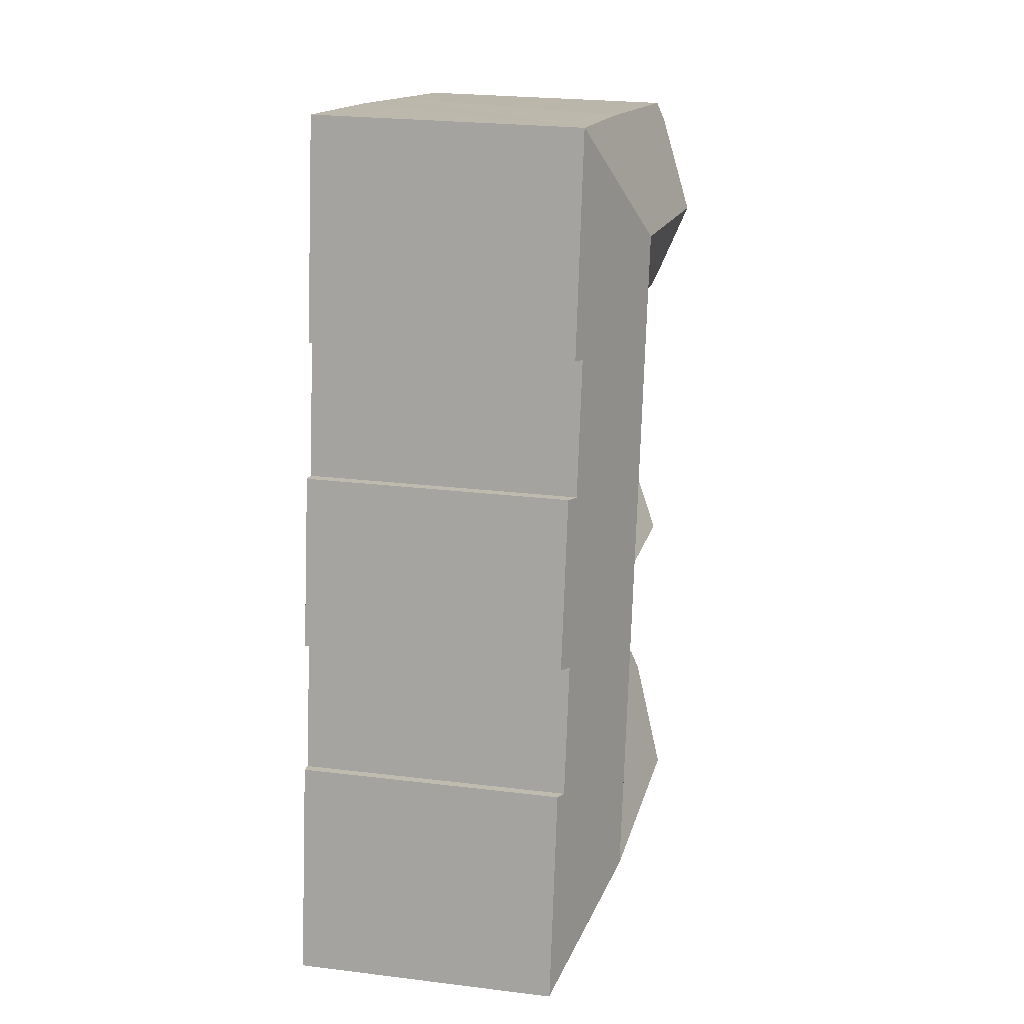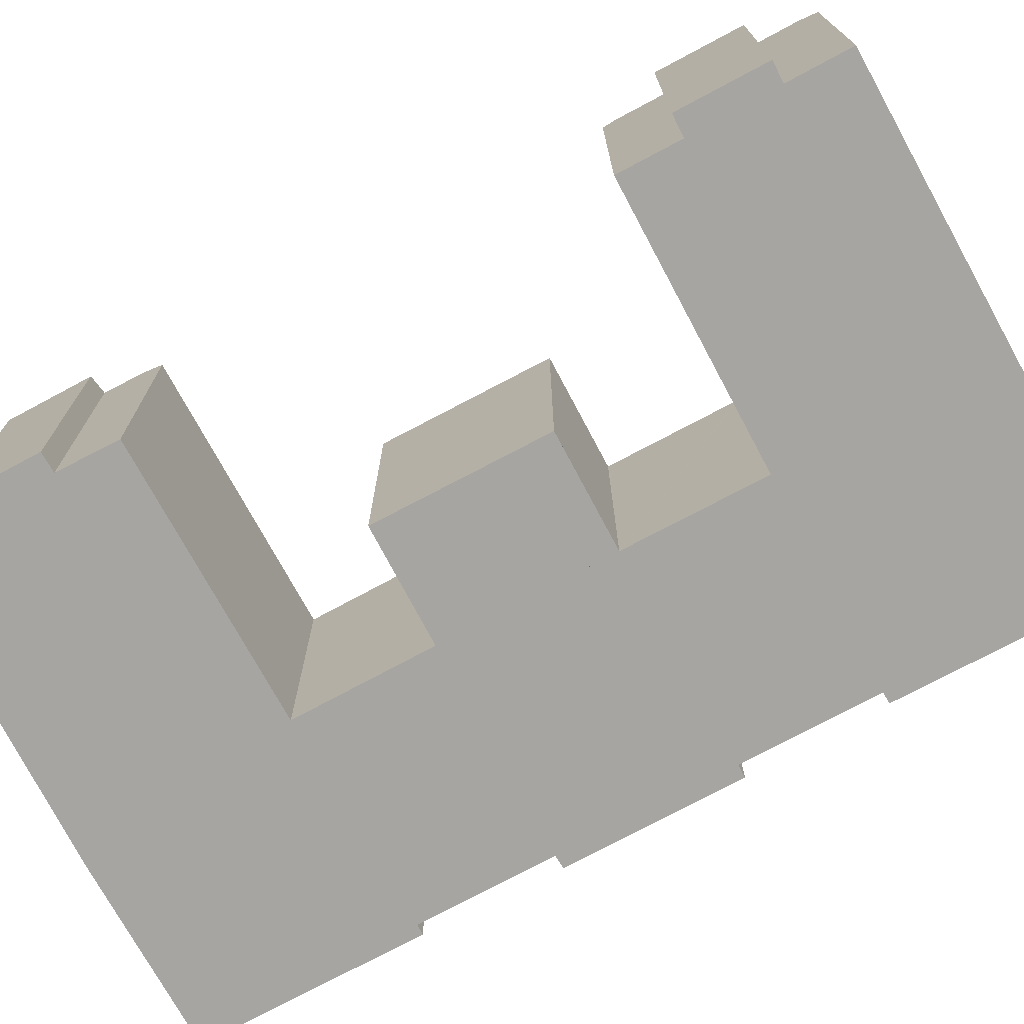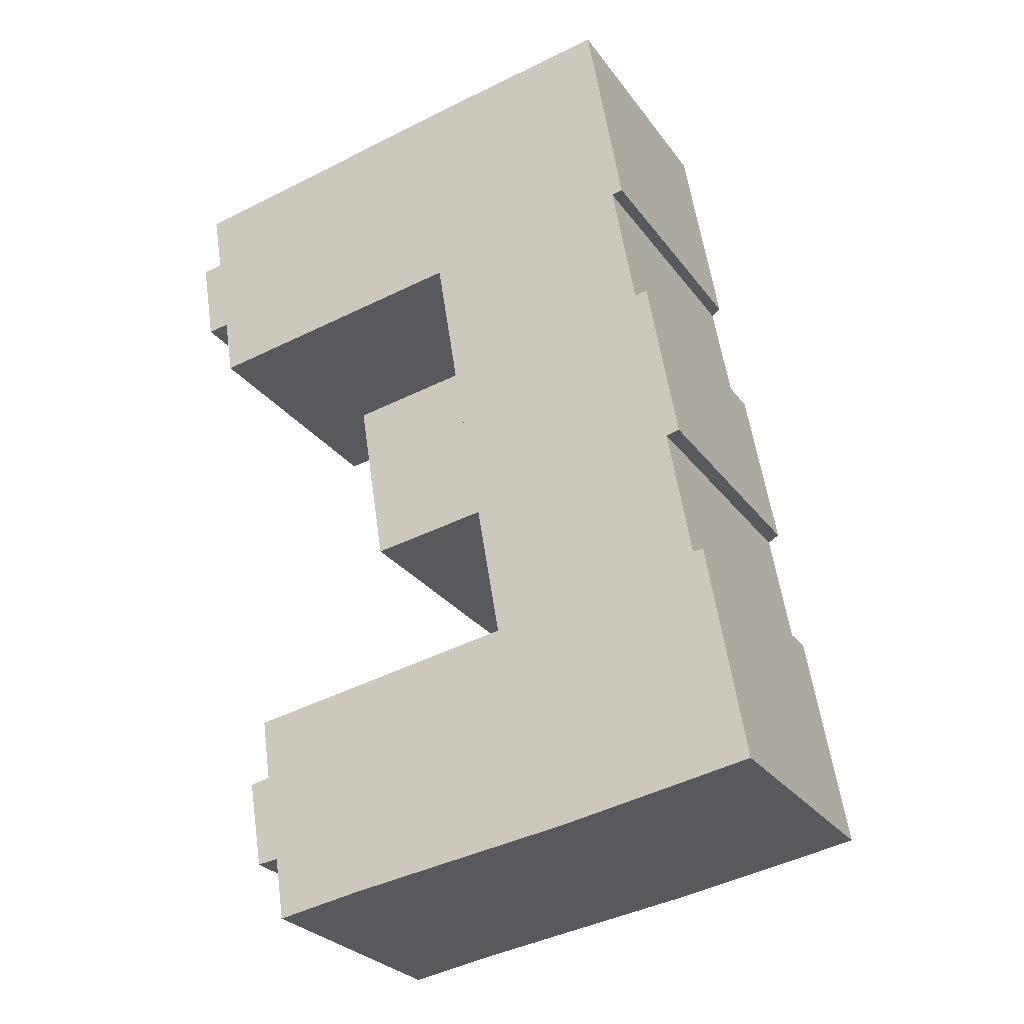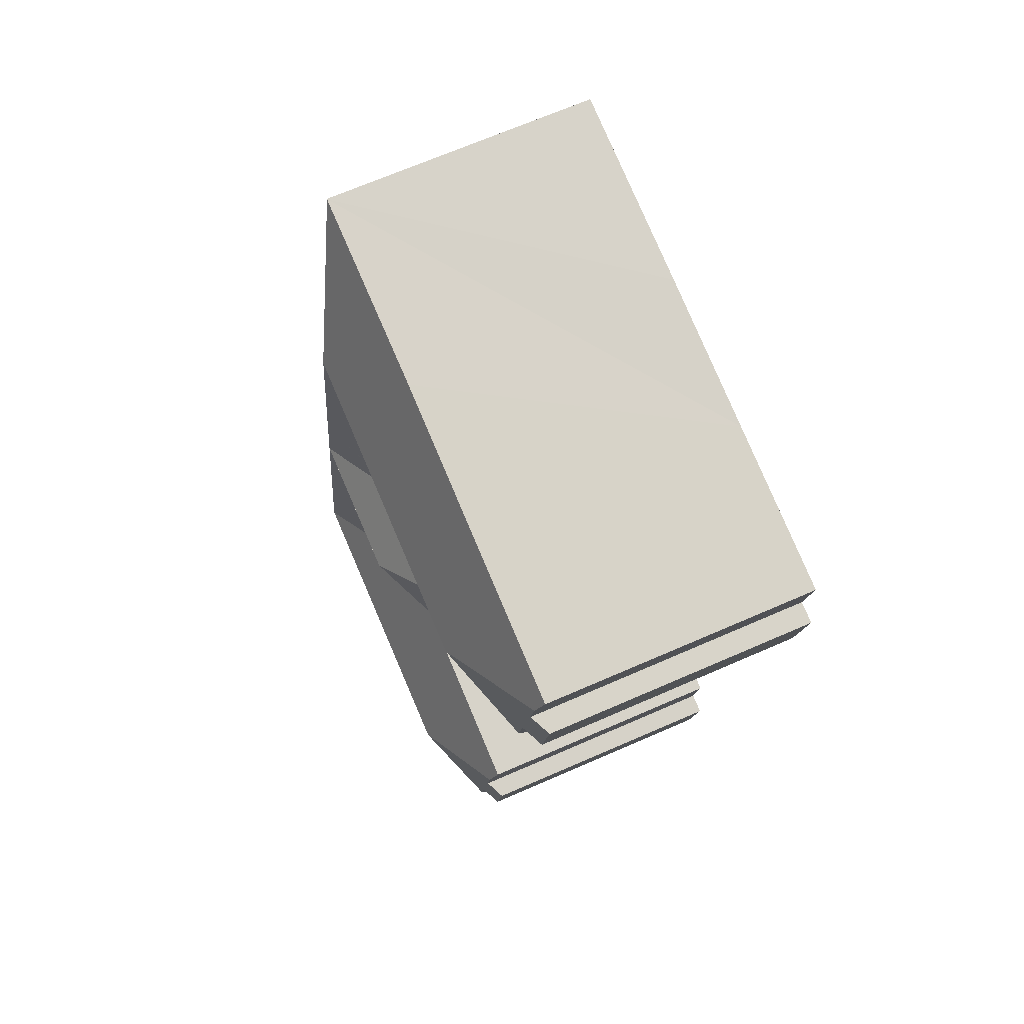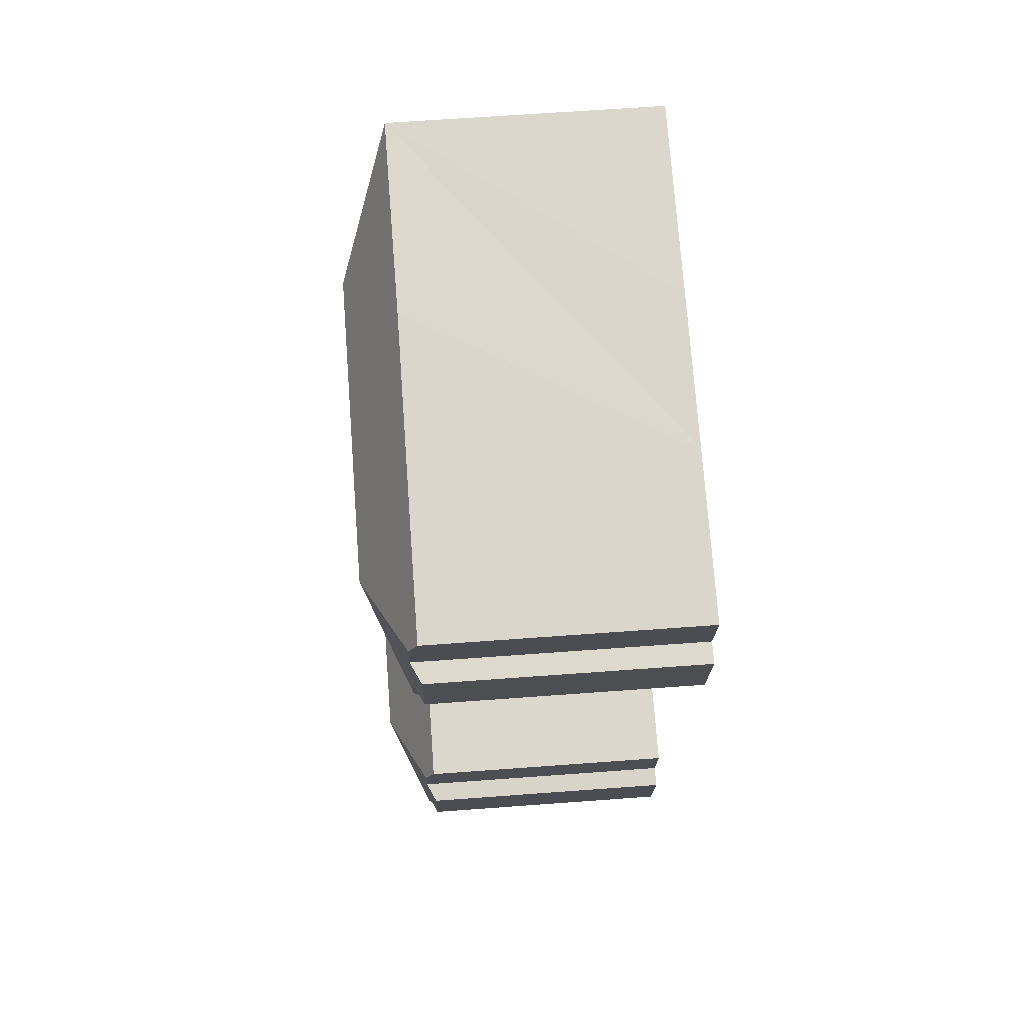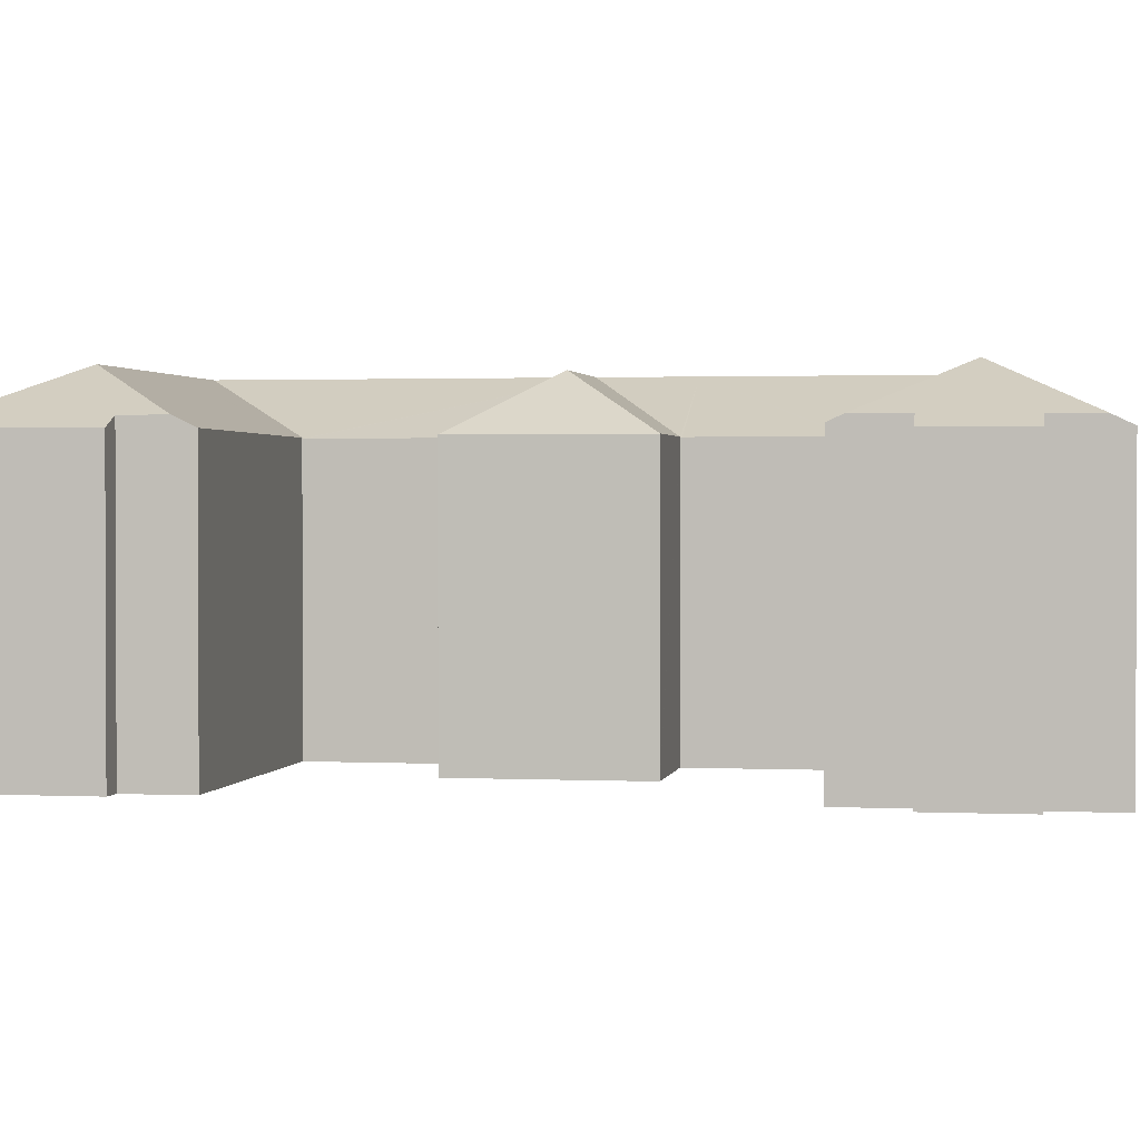
<metadata>
{"format":"obj","ext":"obj","renderer":"f3d","projection":"perspective","resolution":1024,"background":"white","views":[{"elev":23.8,"azim":101.7,"up":"+Z"},{"elev":-73.7,"azim":-71.2,"up":"+Y"},{"elev":-27.1,"azim":28.0,"up":"+Z"},{"elev":68.8,"azim":-113.6,"up":"+Z"},{"elev":63.7,"azim":-94.3,"up":"+Z"},{"elev":1.4,"azim":-89.3,"up":"+Y"}]}
</metadata>
<code>
v  31.41 18.93 -37.92
v  23.61 15.81 -32.58
v  23.6 15.78 -32.52
v  24.58 18.93 -39.02
v  23.49 15.81 -32.6
v  16.55 15.85 -33.8
v  17.57 18.93 -40.14
v  10.48 15.89 -34.84
v  13.36 18.93 -40.82
v  7.266 15.9 -35.4
v  7.445 16.49 -36.6
v  28.08 18.93 -18.27
v  22.23 15.78 -24.5
v  22.22 15.78 -24.42
v  23.58 15.78 -32.4
v  28.96 18.93 -23.46
v  30.29 18.93 -31.32
v  22.21 15.79 -24.41
v  22.1 15.79 -24.42
v  15.29 15.78 -25.48
v  19.57 18.93 -19.6
v  21.24 18.93 -19.34
v  13.67 15.79 -15.32
v  13.69 15.8 -15.32
v  20.38 15.78 -14.25
v  20.49 15.78 -14.23
v  27.2 18.93 -13.09
v  20.48 15.78 -14.13
v  19.22 15.8 -6.414
v  19.19 15.8 -6.253
v  25.87 18.93 -5.253
v  24.74 18.93 1.427
v  2.627 16.41 -7.845
v  12.23 15.95 -7.141
v  2.764 16 -8.684
v  7.03 18.93 -1.662
v  18.99 15.92 -6.041
v  11.23 18.93 -0.93
v  17.92 18.93 0.238
v  19.15 15.92 -6.014
v  2.165 16.41 -5.009
v  0.854 15.78 -5.203
v  0 15.77 9.658e-16
v  1.238 16.36 0.165
v  0.803 16.36 2.773
v  0.618 15.82 3.88
v  5.796 15.81 4.809
v  10.17 15.8 5.602
v  16.81 15.78 6.804
v  18.99 15.77 7.2
v  30.25 15.82 9.048
v  30.27 15.81 9.053
v  36.84 15.86 -30.27
v  39.01 15.87 -43.18
v  36.83 15.86 -30.21
v  36.22 16.14 -30.3
v  34.89 16.15 -22.54
v  34.86 16.15 -22.38
v  35.49 15.77 -21.22
v  34.05 15.78 -12.86
v  33.93 15.79 -12.14
v  33.91 15.79 -12.05
v  33.89 15.79 -11.95
v  33.14 16.14 -12.06
v  31.79 16.15 -4.221
v  31.76 16.15 -4.057
v  32.42 15.83 -3.904
v  35.49 15.85 -22.23
v  35.66 15.77 -22.2
v  39.02 15.85 -43.22
v  27.77 15.77 -45.19
v  25.68 15.79 -45.49
v  18.6 15.84 -46.51
v  14.47 15.87 -47.1
v  9.3 15.85 -47.99
v  9.091 16.5 -46.66
v  6.612 15.89 -39.3
v  7.813 16.47 -39.06
v  7.143 15.9 -42.48
v  8.721 16.5 -44.3
v  7.471 15.9 -44.45
v  34.86 1.37e-15 -22.38
v  35.66 1.359e-15 -22.2
v  35.49 1.361e-15 -22.23
v  39.02 2.647e-15 -43.22
v  27.77 2.767e-15 -45.19
v  14.47 2.884e-15 -47.1
v  25.68 2.785e-15 -45.49
v  18.6 2.848e-15 -46.51
v  9.3 2.939e-15 -47.99
v  8.721 2.713e-15 -44.3
v  7.471 2.722e-15 -44.45
v  22.21 1.494e-15 -24.41
v  15.29 1.56e-15 -25.48
v  22.1 1.495e-15 -24.42
v  19.15 3.683e-16 -6.014
v  18.99 3.699e-16 -6.041
v  2.764 5.317e-16 -8.684
v  12.23 4.373e-16 -7.141
v  2.165 3.067e-16 -5.009
v  0.854 3.186e-16 -5.203
v  31.76 2.484e-16 -4.057
v  32.42 2.391e-16 -3.904
v  36.22 1.855e-15 -30.3
v  34.89 1.38e-15 -22.54
v  36.83 1.85e-15 -30.21
v  36.84 1.854e-15 -30.27
v  39.01 2.644e-15 -43.18
v  30.27 -5.543e-16 9.053
v  33.14 7.384e-16 -12.06
v  31.79 2.585e-16 -4.221
v  33.89 7.315e-16 -11.95
v  33.91 7.377e-16 -12.05
v  34.05 7.873e-16 -12.86
v  33.93 7.437e-16 -12.14
v  35.49 1.299e-15 -21.22
v  7.813 2.392e-15 -39.06
v  6.612 2.406e-15 -39.3
v  7.266 2.167e-15 -35.4
v  23.61 1.995e-15 -32.58
v  10.48 2.134e-15 -34.84
v  16.55 2.07e-15 -33.8
v  23.49 1.996e-15 -32.6
v  13.67 9.383e-16 -15.32
v  13.69 9.381e-16 -15.32
v  20.38 8.723e-16 -14.25
v  20.49 8.712e-16 -14.23
v  1.238 -1.01e-17 0.165
v  0 0 0
v  0.618 -2.376e-16 3.88
v  5.796 -2.945e-16 4.809
v  10.17 -3.43e-16 5.602
v  16.81 -4.166e-16 6.804
v  18.99 -4.409e-16 7.2
v  30.25 -5.54e-16 9.048
v  9.091 2.857e-15 -46.66
v  7.143 2.601e-15 -42.48
v  7.445 2.241e-15 -36.6
v  23.6 1.991e-15 -32.52
v  22.23 1.501e-15 -24.5
v  22.22 1.495e-15 -24.42
v  23.58 1.984e-15 -32.4
v  20.48 8.655e-16 -14.13
v  19.19 3.829e-16 -6.253
v  19.22 3.927e-16 -6.414
v  2.627 4.804e-16 -7.845
v  0.803 -1.698e-16 2.773
g defaultobject
f 1 2 3
f 2 1 4
f 2 4 5
f 5 4 6
f 6 4 7
f 6 7 8
f 8 7 9
f 8 9 10
f 10 9 11
f 12 13 14
f 13 12 15
f 15 12 3
f 3 12 16
f 3 16 17
f 3 17 1
f 12 14 18
f 19 12 18
f 12 19 20
f 12 20 21
f 12 21 22
f 23 21 20
f 21 23 24
f 12 25 26
f 25 12 24
f 24 12 21
f 21 12 22
f 27 26 28
f 27 12 26
f 29 27 28
f 27 29 30
f 27 30 31
f 31 30 32
f 33 34 35
f 34 33 36
f 34 36 37
f 37 36 38
f 37 38 39
f 37 39 40
f 40 32 30
f 32 40 39
f 41 36 33
f 36 41 42
f 36 42 43
f 36 43 44
f 45 36 44
f 46 36 45
f 36 46 47
f 36 47 48
f 36 48 38
f 38 48 39
f 39 48 49
f 39 49 32
f 32 49 50
f 32 50 51
f 32 51 52
f 1 53 54
f 53 1 17
f 53 17 55
f 55 17 56
f 56 17 57
f 57 17 16
f 57 16 58
f 58 16 59
f 59 16 60
f 60 16 12
f 60 12 27
f 60 27 61
f 61 27 62
f 62 27 63
f 63 27 64
f 64 27 65
f 65 27 31
f 65 31 66
f 66 52 67
f 52 66 31
f 52 31 32
f 68 59 69
f 59 68 58
f 70 1 54
f 1 70 71
f 1 71 4
f 4 71 72
f 4 72 73
f 4 73 7
f 7 73 74
f 7 74 9
f 9 74 75
f 9 75 76
f 77 78 79
f 80 9 76
f 9 80 81
f 9 81 79
f 9 79 78
f 9 78 11
f 68 82 58
f 82 68 69
f 82 69 83
f 82 83 84
f 85 71 70
f 71 85 86
f 86 72 71
f 72 86 73
f 73 86 74
f 74 86 87
f 87 86 88
f 87 88 89
f 87 75 74
f 75 87 90
f 91 81 80
f 81 91 92
f 18 20 19
f 20 18 93
f 20 93 94
f 94 93 95
f 96 37 40
f 37 96 34
f 34 96 35
f 35 96 97
f 35 97 98
f 98 97 99
f 100 42 41
f 42 100 101
f 67 102 66
f 102 67 103
f 82 57 58
f 57 82 56
f 56 82 104
f 104 82 105
f 106 53 55
f 53 106 54
f 54 106 70
f 70 106 107
f 70 107 85
f 85 107 108
f 52 103 67
f 103 52 109
f 102 65 66
f 65 102 64
f 64 102 110
f 110 102 111
f 112 62 63
f 62 112 61
f 61 112 60
f 60 112 59
f 59 112 69
f 69 112 113
f 69 113 83
f 83 113 114
f 114 113 115
f 83 114 116
f 104 55 56
f 55 104 106
f 77 117 78
f 117 77 118
f 119 8 10
f 8 119 6
f 6 119 5
f 5 119 2
f 2 119 120
f 120 119 121
f 120 121 122
f 120 122 123
f 23 25 24
f 25 23 124
f 25 124 26
f 26 124 125
f 26 125 126
f 26 126 127
f 43 128 44
f 128 43 129
f 130 47 46
f 47 130 48
f 48 130 49
f 49 130 131
f 49 131 50
f 50 131 132
f 50 132 51
f 51 132 133
f 51 133 134
f 51 134 52
f 52 134 109
f 109 134 135
f 110 63 64
f 63 110 112
f 75 80 76
f 80 75 91
f 91 75 90
f 91 90 136
f 92 79 81
f 79 92 77
f 77 92 118
f 118 92 137
f 117 11 78
f 11 117 10
f 10 117 119
f 119 117 138
f 120 3 2
f 3 120 15
f 15 120 13
f 13 120 14
f 14 120 139
f 14 139 140
f 14 140 141
f 140 139 142
f 14 93 18
f 93 14 141
f 20 124 23
f 124 20 94
f 127 28 26
f 28 127 29
f 29 127 30
f 30 127 40
f 40 127 143
f 40 143 144
f 40 144 96
f 144 143 145
f 35 41 33
f 41 35 100
f 100 35 98
f 100 98 146
f 101 43 42
f 43 101 129
f 128 45 44
f 45 128 46
f 46 128 130
f 130 128 147
f 127 95 93
f 95 127 94
f 94 127 126
f 94 126 124
f 116 84 83
f 84 116 82
f 82 116 114
f 111 120 110
f 120 111 139
f 139 111 142
f 142 111 140
f 140 111 102
f 108 86 85
f 86 108 107
f 86 107 106
f 86 106 104
f 86 104 105
f 86 105 88
f 88 105 89
f 89 105 82
f 89 82 114
f 89 114 115
f 89 115 113
f 89 113 112
f 89 112 110
f 89 110 120
f 89 120 87
f 87 120 123
f 87 123 122
f 87 122 90
f 90 122 121
f 90 121 136
f 136 121 91
f 91 121 92
f 92 121 137
f 137 121 117
f 117 121 119
f 117 119 138
f 109 102 103
f 102 109 140
f 140 109 93
f 93 109 143
f 143 109 145
f 145 109 135
f 145 135 134
f 145 134 144
f 144 134 96
f 96 134 97
f 97 134 99
f 99 134 133
f 99 133 98
f 98 133 132
f 98 132 131
f 98 131 146
f 146 131 100
f 100 131 101
f 101 131 128
f 128 131 147
f 147 131 130
f 129 101 128
f 118 137 117

</code>
